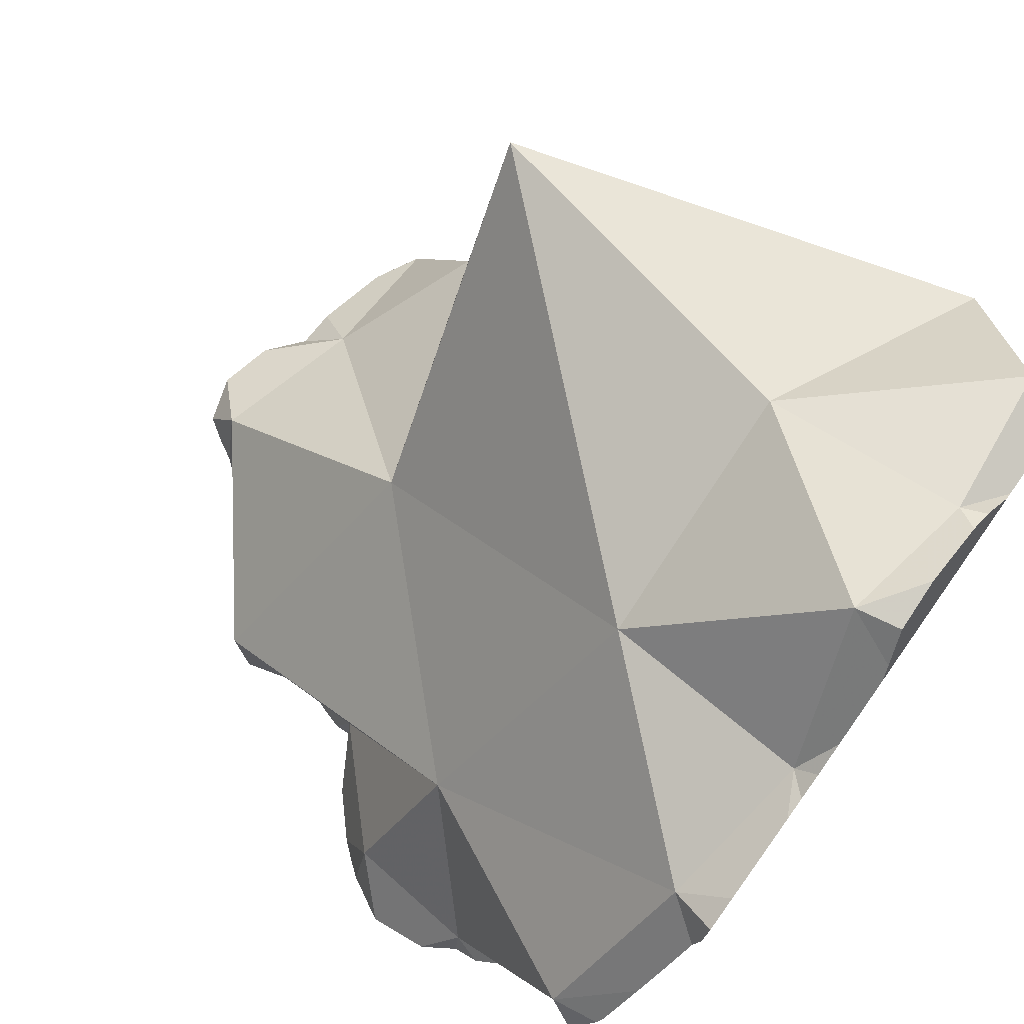
<metadata>
{"format":"obj","ext":"obj","renderer":"f3d","projection":"perspective","resolution":1024,"background":"white","views":[{"elev":75.9,"azim":-144.6,"up":"+Y"}]}
</metadata>
<code>
v -0.2109 -0.0008185 0.06623
v -0.2109 0.003036 0.01952
v -0.2109 0.007303 -0.0322
v -0.2109 0.000723 0.01967
v -0.2109 0.01164 -0.08472
v -0.2109 0.01175 -0.08614
v -0.2109 0.01261 -0.0841
v -0.2108 0.008561 -0.09362
v -0.2108 0.005968 0.06503
v -0.2108 -0.01287 0.06858
v -0.2108 -0.01363 0.06823
v -0.2108 0.00756 -0.1021
v -0.2108 -0.01367 0.06256
v -0.2108 -0.01389 0.02895
v -0.2107 0.0005623 -0.09162
v -0.2107 0.01994 -0.07272
v -0.2107 -0.0003799 -0.1346
v -0.2107 -0.0142 -0.03458
v -0.2107 -0.0143 -0.03461
v -0.2106 -0.01207 -0.08548
v -0.2106 -0.004874 -0.1474
v -0.2106 -0.01463 -0.08544
v -0.2106 0.0251 -0.03049
v -0.2106 0.02219 0.06526
v -0.2105 -0.01497 -0.1374
v -0.2105 -0.01498 -0.138
v -0.2105 -0.01506 -0.1513
v -0.2104 0.032 0.01735
v -0.2104 -0.01541 -0.1376
v -0.2104 0.03323 0.05822
v -0.2103 0.04203 -0.05097
v -0.2103 0.04216 -0.02374
v -0.2103 0.03996 0.02938
v -0.2103 -0.01581 0.04641
v -0.2103 0.04236 0.01678
v -0.2103 0.0424 0.02669
v -0.2098 0.04412 -0.02347
v -0.2097 -0.01818 0.03085
v -0.209 0.0468 -0.04643
v -0.2086 -0.02272 -0.1535
v -0.2078 0.05138 0.01546
v -0.2077 -0.02636 -0.1281
v -0.2071 -0.02865 0.005005
v -0.2068 0.05514 0.007241
v -0.2059 0.05829 -0.03647
v -0.2055 -0.03524 0.06112
v -0.2053 0.06046 -0.01728
v -0.2052 -0.0367 -0.1657
v -0.2051 -0.03692 -0.02578
v -0.2051 -0.03717 -0.04181
v -0.2047 -0.03857 -0.1409
v -0.2047 -0.03848 0.05271
v -0.2046 -0.03925 -0.1319
v -0.2044 -0.03976 -0.1251
v -0.2043 -0.04029 -0.05428
v -0.2041 -0.04106 -0.1079
v -0.2037 -0.04276 -0.08533
v -0.2032 -0.0448 -0.05826
v -0.203 -0.04541 -0.05879
v -0.203 -0.04548 -0.08532
v -0.2028 0.007333 -0.08622
v -0.2027 -0.04654 0.06122
v -0.2026 -0.04677 -0.1342
v -0.2026 -0.04714 -0.09946
v -0.2022 -0.0482 -0.1757
v -0.201 -0.05358 0.05819
v -0.2009 -0.05365 -0.08021
v -0.2006 -0.0549 -0.1218
v -0.1998 -0.05836 0.05614
v -0.1989 -0.06138 -0.08916
v -0.1987 0.04943 0.01233
v -0.1981 -0.06499 0.0585
v -0.198 -0.06506 -0.08963
v -0.1979 -0.06506 -0.09498
v -0.1979 -0.06507 -0.1252
v -0.1979 -0.06508 -0.1302
v -0.1979 -0.0651 -0.1899
v -0.1965 -0.06801 -0.1924
v -0.1951 -0.07138 0.06178
v -0.1939 -0.07358 -0.09028
v -0.1939 -0.07364 -0.1099
v -0.1937 0.03848 0.06999
v -0.1936 -0.07429 -0.1282
v -0.1935 -0.03933 -0.04677
v -0.1934 -0.01123 -0.1429
v -0.1933 -0.07503 0.06163
v -0.1927 -0.0525 0.06042
v -0.192 -0.07744 -0.1963
v -0.1904 -0.08095 -0.1271
v -0.1902 -0.08133 -0.1195
v -0.1902 -0.05445 -0.08584
v -0.1895 -0.08285 -0.08962
v -0.1891 0.05694 -0.0391
v -0.189 -0.08394 -0.06818
v -0.1889 -0.08345 -0.1988
v -0.1875 -0.08648 -0.1262
v -0.1869 -0.01988 0.01327
v -0.1861 -0.0894 -0.089
v -0.182 -0.097 0.06051
v -0.1819 -0.09714 -0.1329
v -0.1806 -0.09964 -0.08797
v -0.1805 -0.09996 0.05715
v -0.18 -0.1004 -0.1916
v -0.1799 -0.1009 -0.1328
v -0.1787 -0.07055 -0.1947
v -0.1767 -0.07777 -0.1281
v -0.1744 -0.1112 0.04427
v -0.1737 -0.1125 -0.07485
v -0.1717 -0.1162 -0.191
v -0.1702 -0.1191 -0.1909
v -0.1701 -0.1192 -0.132
v -0.1701 -0.1192 -0.07264
v -0.1701 -0.1194 0.04015
v -0.165 -0.1244 -0.1309
v -0.1629 -0.1267 0.03698
v -0.1623 -0.1272 -0.06996
v -0.1607 -0.129 0.0368
v -0.16 -0.00794 0.1005
v -0.1547 -0.1349 -0.07488
v -0.1538 -0.1358 -0.1912
v -0.1527 -0.137 -0.128
v -0.1522 -0.1073 -0.07613
v -0.1519 -0.1378 -0.1279
v -0.1502 -0.1393 0.03607
v -0.1484 -0.1412 -0.07895
v -0.1484 -0.1413 -0.1937
v -0.1476 -0.1016 0.05409
v -0.1445 -0.1451 -0.1263
v -0.1445 -0.1451 -0.1158
v -0.1433 -0.1463 -0.1047
v -0.1431 -0.1465 -0.1961
v -0.1411 -0.1339 -0.1236
v -0.1344 -0.155 0.02536
v -0.1334 -0.1562 -0.1964
v -0.1334 -0.1562 -0.1964
v -0.1333 -0.1562 -0.1212
v -0.133 -0.1565 -0.1422
v -0.1329 -0.1567 -0.1211
v -0.1326 -0.1569 -0.07501
v -0.1326 -0.1569 -0.07503
v -0.1326 -0.1569 -0.07499
v -0.1321 -0.1449 -0.1928
v -0.1319 -0.1576 0.02461
v -0.1274 -0.1603 -0.1491
v -0.1272 -0.1608 0.02344
v -0.1265 -0.1609 -0.2004
v -0.1258 -0.1615 0.02312
v -0.1256 -0.1542 0.0241
v -0.1254 -0.1618 -0.07169
v -0.1253 -0.1619 -0.08003
v -0.1248 -0.1621 -0.1541
v -0.1246 -0.1623 -0.1198
v -0.1243 -0.001299 -0.07957
v -0.1242 -0.1625 -0.1378
v -0.1236 0.02826 0.01276
v -0.1226 -0.1634 -0.158
v -0.1225 -0.1635 -0.1581
v -0.1219 -0.1638 -0.1194
v -0.121 -0.1642 -0.2034
v -0.119 -0.1655 -0.2036
v -0.1189 -0.1653 0.02312
v -0.1179 -0.166 -0.0841
v -0.1179 -0.166 -0.06821
v -0.1178 -0.1608 -0.1579
v -0.1176 -0.1661 -0.08462
v -0.1151 -0.1675 -0.06461
v -0.1143 -0.168 -0.1628
v -0.1081 -0.1713 -0.1172
v -0.1081 -0.1713 -0.1034
v -0.1036 -0.1736 0.02714
v -0.1022 -0.1745 -0.04787
v -0.1009 -0.1451 -0.06177
v -0.09775 -0.1771 -0.2048
v -0.09606 -0.1779 -0.1149
v -0.09532 -0.1784 -0.1802
v -0.09464 -0.09684 -0.1524
v -0.0943 -0.1788 -0.01994
v -0.09388 -0.179 -0.01104
v -0.09246 -0.18 -0.2021
v -0.09192 -0.1802 -0.1837
v -0.09145 -0.1805 -0.168
v -0.0914 -0.1803 0.03033
v -0.09129 -0.1805 -0.1245
v -0.09067 -0.1805 -0.201
v -0.09029 -0.1811 -0.1286
v -0.0901 -0.1807 -0.1854
v -0.08997 -0.1811 -0.003254
v -0.08996 -0.1736 -0.009265
v -0.08992 -0.1813 -0.1157
v -0.08925 -0.1811 -0.1622
v -0.08827 -0.1816 -0.1354
v -0.08756 -0.1819 -0.116
v -0.08725 -0.1821 -0.1076
v -0.08685 -0.1822 -0.1161
v -0.08685 -0.1828 0.02578
v -0.08609 -0.1825 -0.1528
v -0.08569 -0.1834 0.02789
v -0.08556 -0.1835 0.03213
v -0.08543 -0.1828 -0.1463
v -0.08539 -0.1772 0.03423
v -0.08519 -0.1829 -0.1472
v -0.08516 -0.183 -0.1521
v -0.08422 -0.1839 0.03091
v -0.08418 -0.1839 0.03267
v -0.08349 -0.1817 -0.1495
v -0.08336 -0.1838 -0.1507
v -0.08326 -0.1838 -0.1922
v -0.08308 -0.1844 0.03303
v -0.08305 -0.1839 -0.1968
v -0.08295 -0.1644 -0.1147
v -0.08024 -0.1852 -0.1953
v -0.07998 -0.1855 -0.1169
v -0.07985 -0.1611 -0.1864
v -0.07915 -0.1136 0.03186
v -0.0778 -0.187 0.03407
v -0.07741 -0.1867 -0.1492
v -0.07575 -0.1876 -0.12
v -0.07536 -0.1877 -0.1491
v -0.0748 -0.1878 -0.1911
v -0.0673 -0.1897 -0.1848
v -0.0642 -0.1905 -0.1813
v -0.06351 -0.1907 -0.1288
v -0.06328 -0.1907 -0.1482
v -0.06277 -0.1908 -0.1297
v -0.06059 -0.1913 0.03851
v -0.05811 -0.1919 0.03867
v -0.05273 -0.1935 -0.1686
v -0.04895 -0.1944 0.03918
v -0.04775 -0.1948 -0.147
v -0.04639 -0.1842 0.04509
v -0.0452 -0.1953 0.04155
v -0.04081 -0.1759 -0.1453
v -0.03873 -0.1971 0.04562
v -0.03757 -0.1975 -0.147
v -0.03359 -0.1986 -0.147
v -0.02503 -0.201 -0.1443
v -0.02429 -0.2011 0.04318
v -0.01383 -0.201 -0.14
v -0.01335 -0.2007 -0.1398
v -0.01271 -0.201 -0.14
v -0.01074 -0.08554 -0.06692
v -0.009686 -0.2012 0.04006
v -0.0074 -0.2012 0.03956
v 0.00581 -0.2012 -0.1449
v 0.007461 -0.2011 0.03256
v 0.008955 -0.192 0.03449
v 0.0102 0.01459 0.04378
v 0.0138 -0.2011 -0.147
v 0.02002 -0.1757 -0.145
v 0.02253 -0.201 0.03152
v 0.02703 -0.201 -0.1315
v 0.02887 -0.133 0.0393
v 0.0307 -0.201 -0.1262
v 0.03128 -0.2009 0.02437
v 0.03131 -0.2009 0.0322
v 0.03356 -0.2003 0.02197
v 0.04527 -0.1971 0.0349
v 0.04709 -0.1966 0.01108
v 0.04882 -0.1961 -0.1006
v 0.05089 -0.1955 -0.0969
v 0.05172 -0.1934 -0.09677
v 0.05194 -0.1952 0.03621
v 0.05421 -0.1946 -0.09543
v 0.05515 -0.1944 -0.09468
v 0.05772 -0.1936 0.002481
v 0.0597 -0.1844 0.04155
v 0.06074 -0.1698 -0.01112
v 0.06499 -0.1916 0.03696
v 0.07053 -0.19 0.02555
v 0.0736 -0.1892 -0.07994
v 0.07669 -0.1647 -0.06956
v 0.07733 -0.1881 -0.002677
v 0.07824 -0.1879 -0.01765
v 0.08148 -0.187 -0.07551
v 0.0815 -0.187 -0.02176
v 0.08866 -0.1829 -0.07072
v 0.08884 -0.1828 -0.03247
v 0.09341 -0.1802 -0.05344
f 74 73 70
f 91 70 73
f 91 74 70
f 80 73 74
f 91 73 80
f 92 80 74
f 74 91 81
f 92 74 81
f 122 91 80
f 92 122 80
f 90 92 81
f 90 81 106
f 91 106 81
f 98 92 90
f 104 90 96
f 96 90 106
f 98 90 104
f 91 153 106
f 122 153 91
f 122 92 98
f 100 104 96
f 106 100 96
f 98 111 101
f 122 98 101
f 104 111 98
f 104 100 106
f 101 112 108
f 101 108 122
f 111 112 101
f 132 104 106
f 132 111 104
f 106 176 132
f 153 176 106
f 122 108 112
f 111 121 112
f 111 114 121
f 132 114 111
f 112 119 116
f 122 112 116
f 123 119 112
f 112 121 123
f 121 114 132
f 122 116 119
f 122 119 125
f 130 119 123
f 125 119 130
f 123 121 132
f 122 125 172
f 122 241 153
f 172 241 122
f 129 123 128
f 128 123 132
f 130 123 129
f 125 130 139
f 125 139 172
f 132 129 128
f 132 130 129
f 172 130 132
f 172 139 130
f 132 176 172
f 153 241 176
f 176 241 172
f 141 139 140
f 172 140 139
f 172 139 141
f 140 149 141
f 150 149 140
f 172 150 140
f 172 141 149
f 149 150 163
f 172 149 163
f 150 162 163
f 172 162 150
f 163 162 166
f 166 162 165
f 165 162 172
f 172 163 166
f 166 165 189
f 172 169 165
f 165 169 189
f 172 166 171
f 171 166 189
f 210 169 172
f 189 169 174
f 210 174 169
f 172 171 188
f 171 177 188
f 171 189 177
f 188 214 172
f 172 241 210
f 172 214 241
f 210 189 174
f 178 177 187
f 177 178 188
f 187 177 189
f 188 178 187
f 188 187 200
f 187 189 197
f 195 187 197
f 187 195 200
f 200 214 188
f 192 193 189
f 210 192 189
f 193 197 189
f 192 194 193
f 210 194 192
f 193 194 212
f 193 203 197
f 203 193 215
f 193 212 217
f 193 217 215
f 210 212 194
f 203 195 197
f 200 195 203
f 200 203 208
f 200 208 230
f 230 214 200
f 208 203 215
f 230 208 215
f 232 212 210
f 210 241 232
f 232 217 212
f 230 252 214
f 247 241 214
f 252 247 214
f 217 226 215
f 215 226 225
f 215 225 230
f 217 222 226
f 232 222 217
f 224 226 222
f 224 222 232
f 226 224 228
f 228 224 231
f 229 224 232
f 224 229 234
f 231 224 234
f 230 225 226
f 230 226 228
f 230 228 231
f 229 232 234
f 230 231 233
f 230 233 246
f 230 246 252
f 231 237 233
f 234 236 231
f 236 237 231
f 234 232 235
f 239 235 232
f 232 249 239
f 241 249 232
f 243 233 237
f 233 243 246
f 235 236 234
f 239 236 235
f 236 238 237
f 239 238 236
f 237 238 242
f 243 237 242
f 239 240 238
f 242 238 240
f 248 240 239
f 249 248 239
f 242 240 244
f 240 248 244
f 252 241 247
f 249 241 271
f 267 241 252
f 241 267 271
f 243 242 245
f 253 242 244
f 245 242 253
f 246 243 245
f 244 248 251
f 253 244 251
f 245 250 246
f 250 245 254
f 245 253 254
f 250 254 246
f 267 252 246
f 254 256 246
f 246 256 258
f 246 258 265
f 246 265 267
f 251 248 249
f 251 249 261
f 249 271 261
f 259 253 251
f 259 251 261
f 254 253 259
f 256 254 260
f 260 254 259
f 256 260 258
f 260 264 258
f 258 264 265
f 261 260 259
f 261 263 260
f 260 263 264
f 264 263 261
f 261 270 264
f 271 270 261
f 265 264 273
f 270 275 264
f 264 275 273
f 267 265 272
f 265 273 272
f 277 271 267
f 272 273 267
f 277 267 273
f 276 270 271
f 274 275 270
f 276 274 270
f 278 276 271
f 278 271 277
f 275 277 273
f 275 274 277
f 274 276 278
f 277 274 278
f 181 175 180
f 180 175 186
f 181 213 175
f 175 213 186
f 186 181 180
f 186 190 181
f 190 213 181
f 186 207 190
f 186 213 207
f 190 202 196
f 205 190 196
f 190 207 202
f 205 213 190
f 196 202 205
f 202 206 205
f 206 202 218
f 202 207 219
f 202 219 218
f 205 206 216
f 213 205 232
f 216 232 205
f 216 206 218
f 207 213 211
f 219 207 211
f 211 213 220
f 219 211 220
f 232 220 213
f 216 218 223
f 223 232 216
f 219 220 218
f 220 221 218
f 221 223 218
f 232 221 220
f 223 221 227
f 232 227 221
f 223 227 229
f 229 232 223
f 227 232 229
f 43 66 38
f 43 38 97
f 38 66 52
f 97 38 52
f 49 66 43
f 49 43 97
f 50 58 49
f 50 49 84
f 58 66 49
f 84 49 97
f 58 50 55
f 84 55 50
f 66 62 52
f 87 52 62
f 97 52 87
f 84 58 55
f 59 72 58
f 84 59 58
f 58 69 66
f 58 72 69
f 59 67 73
f 67 59 84
f 59 73 72
f 87 62 66
f 87 66 69
f 73 67 70
f 91 70 67
f 91 67 84
f 69 72 87
f 91 73 70
f 94 72 73
f 72 86 79
f 72 79 87
f 94 86 72
f 91 80 73
f 92 73 80
f 94 73 92
f 127 79 86
f 87 79 127
f 122 80 91
f 122 92 80
f 153 91 84
f 97 153 84
f 102 86 94
f 102 99 86
f 86 99 127
f 127 97 87
f 122 91 153
f 94 92 98
f 122 98 92
f 98 108 94
f 94 107 102
f 94 113 107
f 108 112 94
f 112 113 94
f 97 127 155
f 155 153 97
f 98 101 108
f 122 101 98
f 127 99 102
f 122 108 101
f 127 102 107
f 107 113 127
f 122 112 108
f 112 115 113
f 116 115 112
f 122 116 112
f 113 115 127
f 116 117 115
f 115 117 127
f 119 117 116
f 119 116 122
f 117 119 133
f 117 124 127
f 124 117 133
f 125 119 122
f 119 125 139
f 133 119 143
f 141 119 139
f 119 141 143
f 172 125 122
f 153 241 122
f 122 241 172
f 127 124 133
f 172 139 125
f 127 133 148
f 148 214 127
f 214 155 127
f 133 143 148
f 141 139 172
f 141 149 143
f 149 141 172
f 143 145 148
f 149 145 143
f 145 147 148
f 145 166 147
f 149 166 145
f 148 147 161
f 147 166 161
f 148 161 200
f 200 214 148
f 149 163 166
f 163 149 172
f 155 247 153
f 247 241 153
f 247 155 214
f 161 166 170
f 200 161 170
f 172 166 163
f 170 166 178
f 172 171 166
f 166 171 177
f 166 177 178
f 187 170 178
f 182 170 197
f 170 182 200
f 195 170 187
f 197 170 195
f 188 171 172
f 188 177 171
f 188 172 214
f 172 241 214
f 188 178 177
f 187 178 188
f 182 197 198
f 200 182 198
f 200 187 188
f 200 195 187
f 188 214 200
f 195 203 197
f 200 203 195
f 197 203 198
f 200 198 204
f 203 204 198
f 200 208 203
f 200 204 208
f 204 203 208
f 214 241 247
f 128 136 132
f 164 128 132
f 136 128 138
f 138 128 137
f 164 137 128
f 136 210 132
f 132 176 164
f 210 176 132
f 136 138 210
f 154 138 137
f 154 137 144
f 164 144 137
f 154 152 138
f 138 152 210
f 154 144 151
f 164 151 144
f 151 156 154
f 164 156 151
f 154 158 152
f 152 158 210
f 185 154 156
f 158 154 185
f 164 157 156
f 181 156 157
f 185 156 181
f 164 167 157
f 167 181 157
f 168 158 183
f 168 210 158
f 183 158 185
f 164 213 167
f 164 176 213
f 181 167 175
f 167 213 175
f 174 168 183
f 174 210 168
f 174 183 210
f 175 213 181
f 232 176 210
f 213 176 232
f 181 191 185
f 190 191 181
f 190 181 213
f 185 210 183
f 191 210 185
f 191 190 196
f 196 190 205
f 190 213 205
f 191 196 199
f 205 191 199
f 205 210 191
f 196 202 199
f 205 202 196
f 199 202 201
f 205 199 201
f 201 202 206
f 201 206 205
f 205 206 202
f 232 210 205
f 205 213 232
f 7 6 5
f 6 15 5
f 15 7 5
f 6 7 61
f 8 15 6
f 8 6 61
f 61 7 15
f 12 15 8
f 12 8 61
f 12 22 15
f 17 25 12
f 12 85 17
f 12 25 22
f 61 85 12
f 15 22 20
f 61 15 20
f 25 17 85
f 20 22 61
f 42 22 25
f 56 22 42
f 57 22 56
f 57 91 22
f 22 91 61
f 42 25 29
f 29 25 85
f 85 42 29
f 56 42 85
f 64 57 56
f 85 64 56
f 57 70 60
f 60 91 57
f 64 70 57
f 91 60 70
f 61 153 85
f 91 153 61
f 70 64 91
f 91 64 85
f 85 153 91
f 2 3 4
f 32 3 2
f 2 4 97
f 32 2 28
f 97 28 2
f 3 18 4
f 84 18 3
f 32 23 3
f 3 23 93
f 84 3 93
f 19 14 4
f 4 14 97
f 18 19 4
f 19 43 14
f 43 38 14
f 14 38 97
f 84 19 18
f 49 43 19
f 50 49 19
f 84 50 19
f 32 93 23
f 35 32 28
f 35 28 71
f 71 28 97
f 44 32 35
f 37 32 47
f 37 93 32
f 44 47 32
f 44 35 41
f 41 35 71
f 45 37 47
f 45 93 37
f 38 43 97
f 71 44 41
f 97 43 49
f 71 47 44
f 45 47 93
f 71 93 47
f 84 49 50
f 97 49 84
f 155 93 71
f 71 97 155
f 84 93 153
f 153 97 84
f 153 93 155
f 155 97 153
f 5 3 16
f 5 19 3
f 31 16 3
f 3 19 18
f 18 84 3
f 23 31 3
f 23 3 93
f 3 84 93
f 15 5 7
f 5 16 7
f 15 20 5
f 22 19 5
f 20 22 5
f 15 7 61
f 7 16 61
f 20 15 61
f 39 16 31
f 61 16 39
f 84 18 19
f 55 19 22
f 55 50 19
f 84 19 50
f 22 20 61
f 58 55 22
f 57 58 22
f 91 57 22
f 91 22 61
f 32 31 23
f 93 32 23
f 31 32 39
f 32 37 45
f 93 37 32
f 39 32 45
f 93 45 37
f 39 45 93
f 61 39 93
f 84 50 55
f 55 58 84
f 57 59 58
f 57 67 59
f 60 67 57
f 91 60 57
f 58 59 84
f 84 59 67
f 60 70 67
f 91 70 60
f 61 153 91
f 61 93 153
f 67 70 91
f 84 67 91
f 91 153 84
f 153 93 84
f 51 40 48
f 48 40 85
f 85 40 51
f 48 76 51
f 65 76 48
f 85 65 48
f 51 76 63
f 85 51 63
f 85 63 76
f 65 77 76
f 78 77 65
f 78 65 105
f 105 65 85
f 89 76 77
f 85 76 83
f 89 83 76
f 78 88 77
f 89 77 88
f 105 88 78
f 85 83 106
f 106 83 89
f 85 176 105
f 106 176 85
f 100 89 88
f 95 103 88
f 105 95 88
f 103 100 88
f 100 96 89
f 106 89 96
f 105 103 95
f 106 96 100
f 109 100 103
f 106 100 104
f 104 100 109
f 142 103 105
f 142 109 103
f 106 104 132
f 109 110 104
f 110 111 104
f 132 104 111
f 105 176 142
f 132 176 106
f 142 110 109
f 120 111 110
f 142 120 110
f 111 120 114
f 111 114 132
f 114 120 123
f 114 123 121
f 132 114 121
f 120 126 123
f 126 120 142
f 121 123 132
f 137 123 126
f 123 128 132
f 128 123 137
f 134 126 131
f 131 126 142
f 137 126 134
f 164 132 128
f 137 164 128
f 142 134 131
f 164 176 132
f 142 135 134
f 135 151 134
f 151 137 134
f 142 146 135
f 151 135 146
f 151 144 137
f 164 137 144
f 142 159 146
f 142 160 159
f 142 213 160
f 142 176 213
f 144 151 164
f 151 146 156
f 146 160 156
f 146 159 160
f 151 156 164
f 156 160 157
f 156 157 164
f 167 157 160
f 164 157 167
f 167 160 175
f 160 173 175
f 160 213 173
f 213 164 167
f 213 176 164
f 213 167 175
f 173 213 175
f 132 128 129
f 129 128 136
f 132 136 128
f 132 129 130
f 130 129 138
f 129 136 138
f 132 130 172
f 130 138 140
f 139 130 140
f 130 139 172
f 210 136 132
f 172 176 132
f 132 176 210
f 210 138 136
f 138 150 140
f 138 152 150
f 210 152 138
f 139 140 172
f 140 150 172
f 150 152 165
f 150 165 162
f 150 162 172
f 152 158 165
f 210 158 152
f 158 169 165
f 158 168 169
f 210 168 158
f 165 172 162
f 169 172 165
f 169 168 174
f 210 174 168
f 210 172 169
f 210 169 174
f 241 176 172
f 210 241 172
f 210 176 232
f 232 176 241
f 232 241 210
f 246 254 250
f 246 250 255
f 266 252 246
f 246 252 267
f 246 256 254
f 246 255 266
f 256 246 258
f 265 258 246
f 265 246 267
f 255 250 254
f 267 252 266
f 255 254 257
f 254 256 257
f 266 255 257
f 257 256 258
f 258 269 257
f 257 262 266
f 257 268 262
f 257 269 268
f 265 272 258
f 272 269 258
f 266 262 268
f 265 267 272
f 269 267 266
f 266 268 269
f 272 267 269
f 2 14 1
f 33 2 1
f 30 1 9
f 118 9 1
f 1 13 10
f 1 10 118
f 1 14 13
f 33 1 30
f 2 4 14
f 97 4 2
f 28 2 36
f 97 2 28
f 33 36 2
f 97 14 4
f 30 9 24
f 24 9 82
f 82 9 118
f 34 10 13
f 10 34 97
f 118 10 97
f 34 13 14
f 38 34 14
f 97 38 14
f 24 82 30
f 35 28 36
f 28 35 71
f 97 28 71
f 33 30 82
f 33 41 36
f 71 41 33
f 71 33 82
f 34 38 97
f 35 36 41
f 35 41 71
f 71 82 155
f 71 155 97
f 118 155 82
f 97 155 118
f 27 26 21
f 29 21 26
f 27 21 85
f 85 21 29
f 27 51 26
f 51 29 26
f 27 40 51
f 40 27 85
f 53 42 29
f 85 29 42
f 51 53 29
f 51 40 85
f 85 42 53
f 63 53 51
f 63 51 85
f 85 53 63
f 174 183 189
f 183 174 210
f 210 174 189
f 183 185 189
f 185 183 210
f 192 189 185
f 191 192 185
f 210 191 185
f 210 189 192
f 192 191 194
f 194 191 199
f 205 199 191
f 205 191 210
f 210 192 194
f 194 199 217
f 210 194 212
f 212 194 217
f 205 201 199
f 218 199 201
f 217 199 218
f 205 206 201
f 206 216 201
f 216 218 201
f 205 216 206
f 205 210 232
f 232 216 205
f 210 212 232
f 232 212 217
f 216 223 218
f 232 223 216
f 217 218 222
f 217 222 232
f 222 218 224
f 218 223 224
f 222 224 232
f 223 229 224
f 232 229 223
f 224 229 232
f 175 173 180
f 213 173 175
f 180 173 179
f 184 179 173
f 184 173 213
f 180 186 175
f 186 213 175
f 179 186 180
f 184 186 179
f 186 184 207
f 184 209 207
f 209 184 213
f 207 213 186
f 207 209 211
f 211 213 207
f 211 209 213
f 13 11 10
f 11 118 10
f 34 13 10
f 34 10 97
f 10 118 97
f 13 46 11
f 46 118 11
f 34 52 13
f 13 52 46
f 38 52 34
f 38 34 97
f 52 38 97
f 52 62 46
f 46 62 87
f 87 118 46
f 87 62 52
f 87 52 97
f 87 97 127
f 127 118 87
f 155 97 118
f 127 97 155
f 214 118 127
f 118 247 155
f 214 247 118
f 127 155 214
f 155 247 214
f 241 176 232
f 232 176 249
f 249 176 241
f 232 249 241
f 56 42 54
f 54 42 85
f 85 42 56
f 54 68 56
f 106 68 54
f 106 54 85
f 64 56 74
f 85 56 64
f 68 75 56
f 56 75 74
f 64 74 70
f 91 64 70
f 85 64 91
f 68 83 75
f 106 83 68
f 91 70 74
f 81 74 75
f 91 74 81
f 90 81 75
f 83 89 75
f 90 75 89
f 106 81 90
f 91 81 106
f 83 106 89
f 153 85 91
f 106 85 153
f 90 89 96
f 89 106 96
f 106 90 96
f 106 153 91
f 106 153 85
f 85 176 106
f 85 153 176
f 176 153 106
f 21 26 17
f 21 17 85
f 26 25 17
f 85 17 25
f 21 29 26
f 85 29 21
f 29 25 26
f 85 25 29
f 53 54 42
f 85 53 42
f 85 42 54
f 76 54 53
f 63 76 53
f 85 63 53
f 75 68 54
f 54 68 106
f 76 75 54
f 85 54 106
f 76 63 85
f 68 75 83
f 68 83 106
f 83 75 76
f 85 83 76
f 106 83 85

</code>
